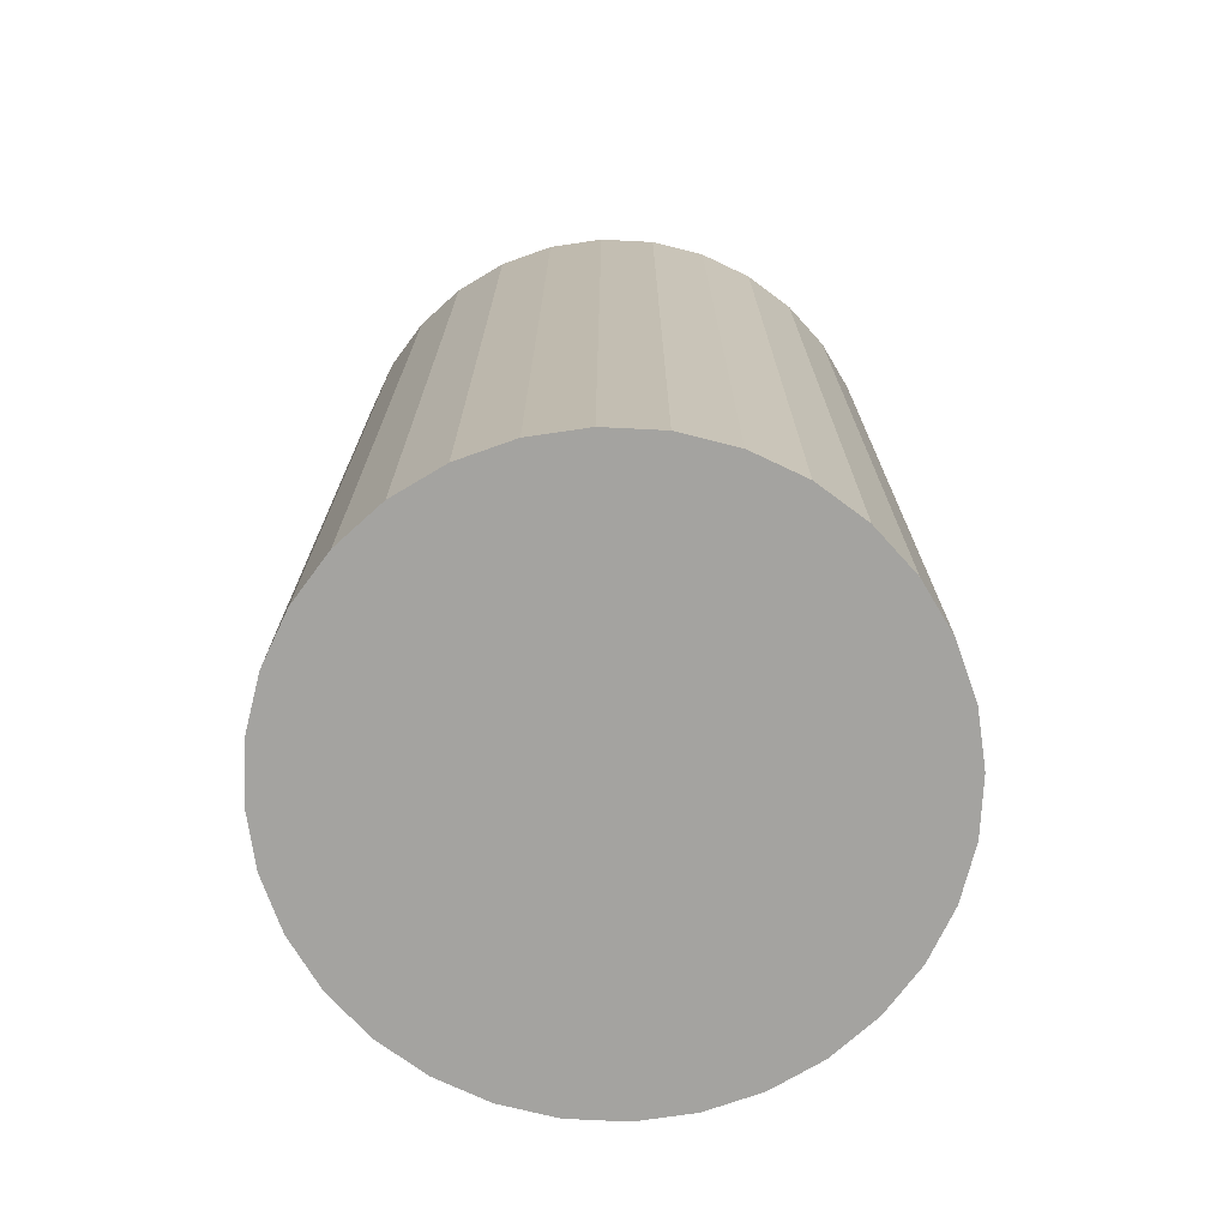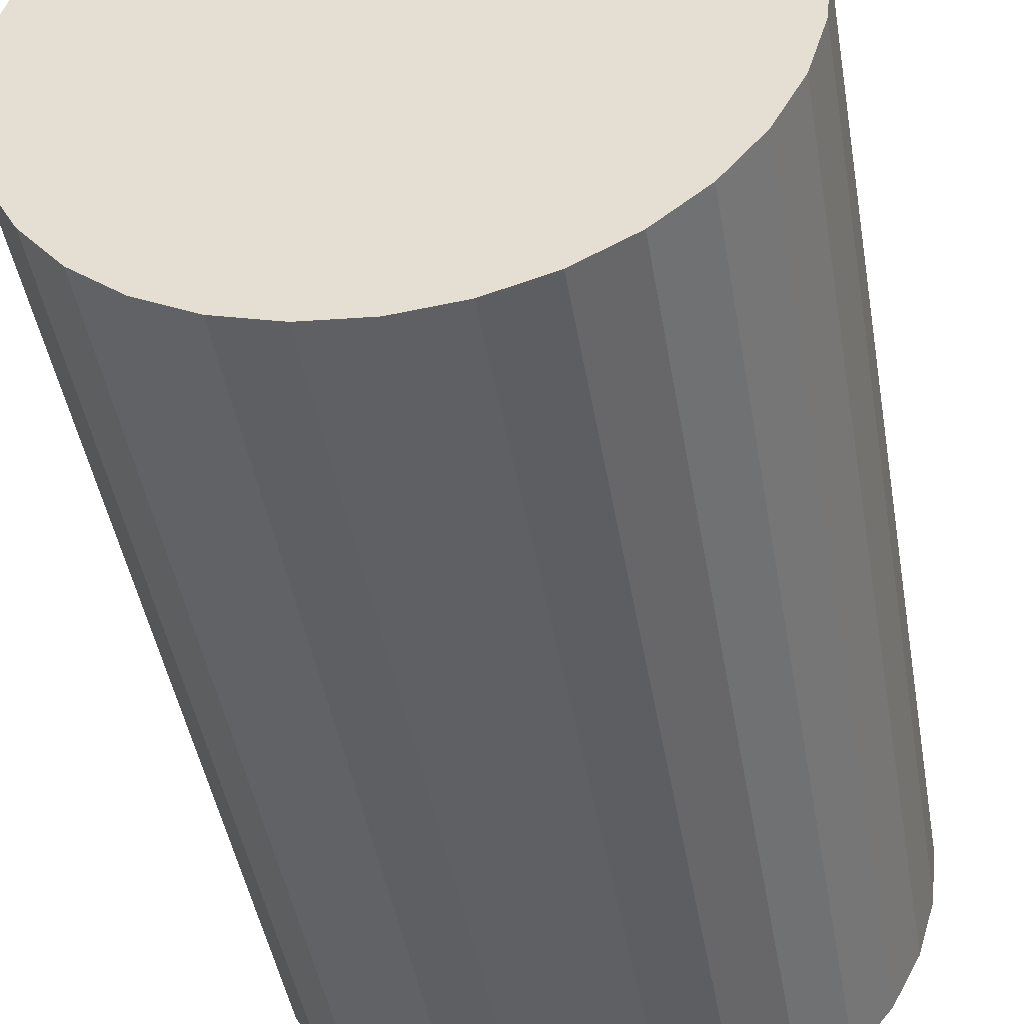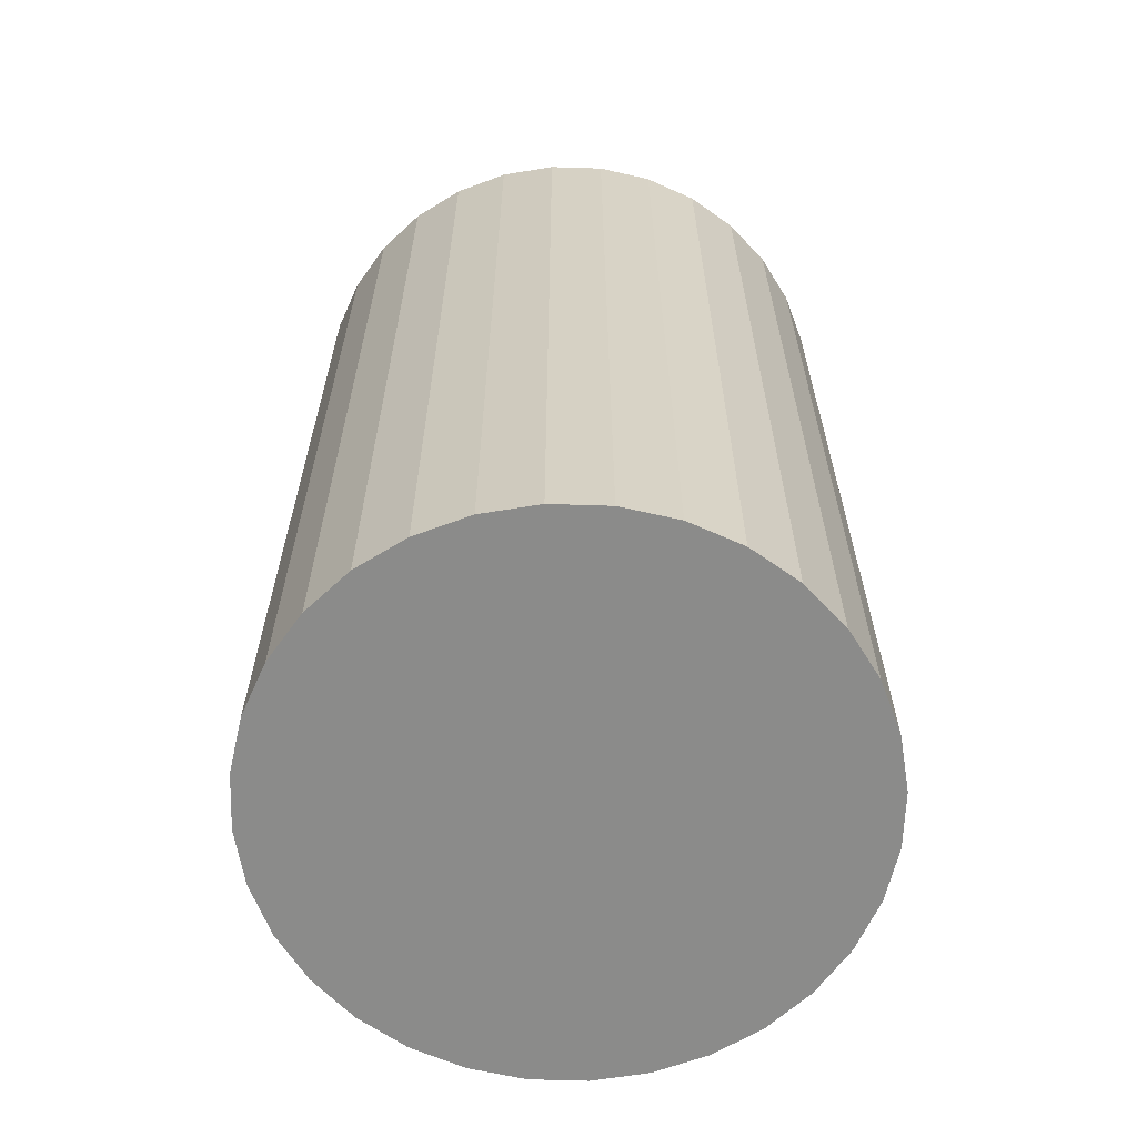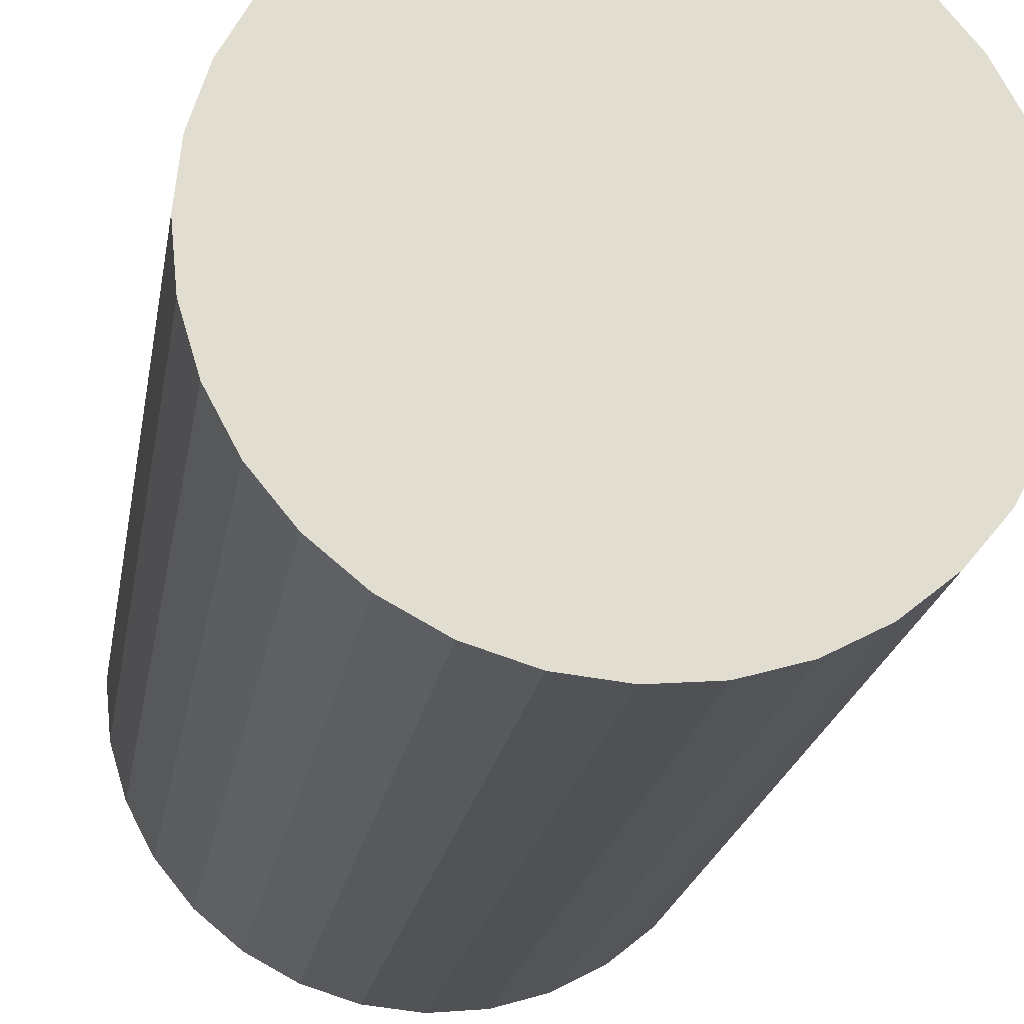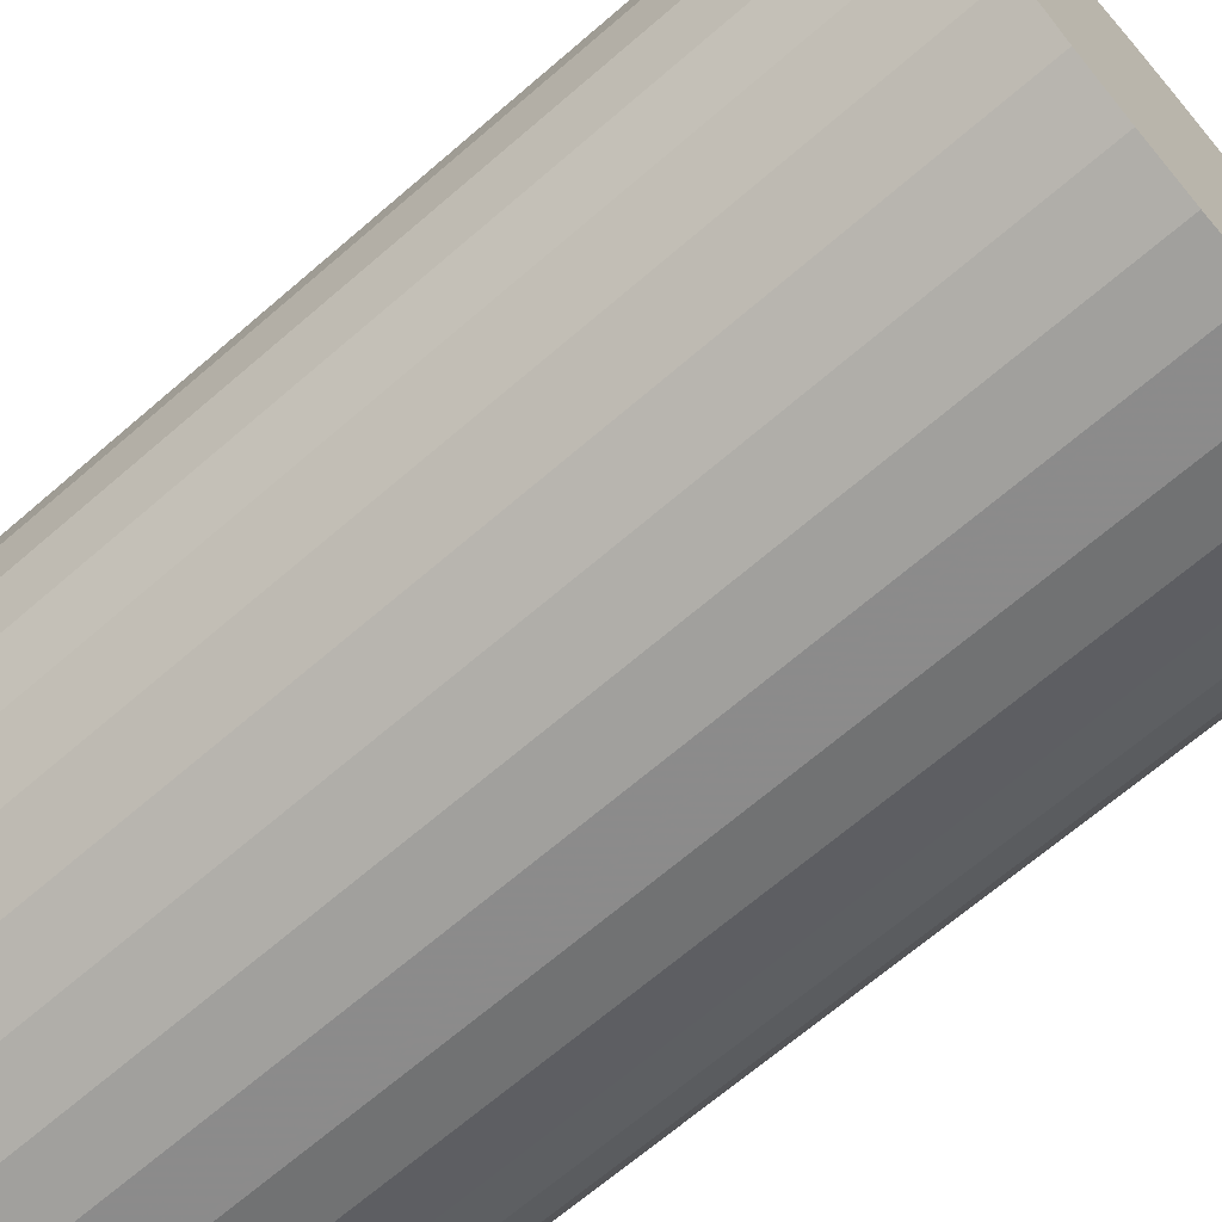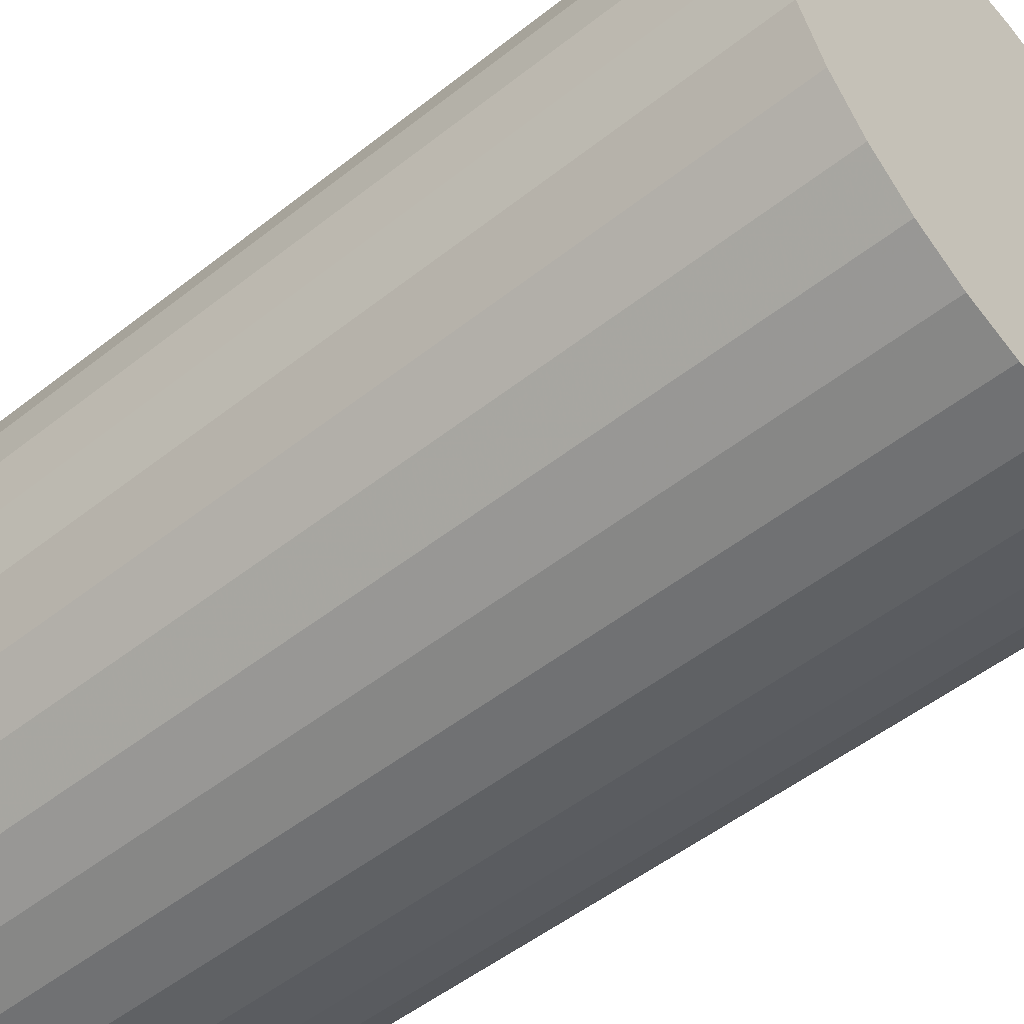
<metadata>
{"format":"obj","ext":"obj","renderer":"f3d","projection":"perspective","resolution":1024,"background":"white","views":[{"elev":-73.0,"azim":171.5,"up":"+Z"},{"elev":-44.5,"azim":9.6,"up":"+Y"},{"elev":-63.7,"azim":116.3,"up":"+Z"},{"elev":-21.2,"azim":170.7,"up":"+Y"},{"elev":-67.9,"azim":-49.2,"up":"+Y"},{"elev":-51.4,"azim":-49.4,"up":"+Y"}]}
</metadata>
<code>
v 0 0 -0.04634
v 0.02867 0 -0.04634
v 0.02867 0 0.04634
v 0 0 0.04634
v 0.02812 0.005593 -0.04634
v 0.02812 0.005593 0.04634
v 0.02649 0.01097 -0.04634
v 0.02649 0.01097 0.04634
v 0.02384 0.01593 -0.04634
v 0.02384 0.01593 0.04634
v 0.02027 0.02027 -0.04634
v 0.02027 0.02027 0.04634
v 0.01593 0.02384 -0.04634
v 0.01593 0.02384 0.04634
v 0.01097 0.02649 -0.04634
v 0.01097 0.02649 0.04634
v 0.005593 0.02812 -0.04634
v 0.005593 0.02812 0.04634
v 0 0.02867 -0.04634
v 0 0.02867 0.04634
v -0.005593 0.02812 -0.04634
v -0.005593 0.02812 0.04634
v -0.01097 0.02649 -0.04634
v -0.01097 0.02649 0.04634
v -0.01593 0.02384 -0.04634
v -0.01593 0.02384 0.04634
v -0.02027 0.02027 -0.04634
v -0.02027 0.02027 0.04634
v -0.02384 0.01593 -0.04634
v -0.02384 0.01593 0.04634
v -0.02649 0.01097 -0.04634
v -0.02649 0.01097 0.04634
v -0.02812 0.005593 -0.04634
v -0.02812 0.005593 0.04634
v -0.02867 0 -0.04634
v -0.02867 0 0.04634
v -0.02812 -0.005593 -0.04634
v -0.02812 -0.005593 0.04634
v -0.02649 -0.01097 -0.04634
v -0.02649 -0.01097 0.04634
v -0.02384 -0.01593 -0.04634
v -0.02384 -0.01593 0.04634
v -0.02027 -0.02027 -0.04634
v -0.02027 -0.02027 0.04634
v -0.01593 -0.02384 -0.04634
v -0.01593 -0.02384 0.04634
v -0.01097 -0.02649 -0.04634
v -0.01097 -0.02649 0.04634
v -0.005593 -0.02812 -0.04634
v -0.005593 -0.02812 0.04634
v -0 -0.02867 -0.04634
v -0 -0.02867 0.04634
v 0.005593 -0.02812 -0.04634
v 0.005593 -0.02812 0.04634
v 0.01097 -0.02649 -0.04634
v 0.01097 -0.02649 0.04634
v 0.01593 -0.02384 -0.04634
v 0.01593 -0.02384 0.04634
v 0.02027 -0.02027 -0.04634
v 0.02027 -0.02027 0.04634
v 0.02384 -0.01593 -0.04634
v 0.02384 -0.01593 0.04634
v 0.02649 -0.01097 -0.04634
v 0.02649 -0.01097 0.04634
v 0.02812 -0.005593 -0.04634
v 0.02812 -0.005593 0.04634
f 2 1 5
f 2 5 3
f 3 5 6
f 3 6 4
f 5 1 7
f 5 7 6
f 6 7 8
f 6 8 4
f 7 1 9
f 7 9 8
f 8 9 10
f 8 10 4
f 9 1 11
f 9 11 10
f 10 11 12
f 10 12 4
f 11 1 13
f 11 13 12
f 12 13 14
f 12 14 4
f 13 1 15
f 13 15 14
f 14 15 16
f 14 16 4
f 15 1 17
f 15 17 16
f 16 17 18
f 16 18 4
f 17 1 19
f 17 19 18
f 18 19 20
f 18 20 4
f 19 1 21
f 19 21 20
f 20 21 22
f 20 22 4
f 21 1 23
f 21 23 22
f 22 23 24
f 22 24 4
f 23 1 25
f 23 25 24
f 24 25 26
f 24 26 4
f 25 1 27
f 25 27 26
f 26 27 28
f 26 28 4
f 27 1 29
f 27 29 28
f 28 29 30
f 28 30 4
f 29 1 31
f 29 31 30
f 30 31 32
f 30 32 4
f 31 1 33
f 31 33 32
f 32 33 34
f 32 34 4
f 33 1 35
f 33 35 34
f 34 35 36
f 34 36 4
f 35 1 37
f 35 37 36
f 36 37 38
f 36 38 4
f 37 1 39
f 37 39 38
f 38 39 40
f 38 40 4
f 39 1 41
f 39 41 40
f 40 41 42
f 40 42 4
f 41 1 43
f 41 43 42
f 42 43 44
f 42 44 4
f 43 1 45
f 43 45 44
f 44 45 46
f 44 46 4
f 45 1 47
f 45 47 46
f 46 47 48
f 46 48 4
f 47 1 49
f 47 49 48
f 48 49 50
f 48 50 4
f 49 1 51
f 49 51 50
f 50 51 52
f 50 52 4
f 51 1 53
f 51 53 52
f 52 53 54
f 52 54 4
f 53 1 55
f 53 55 54
f 54 55 56
f 54 56 4
f 55 1 57
f 55 57 56
f 56 57 58
f 56 58 4
f 57 1 59
f 57 59 58
f 58 59 60
f 58 60 4
f 59 1 61
f 59 61 60
f 60 61 62
f 60 62 4
f 61 1 63
f 61 63 62
f 62 63 64
f 62 64 4
f 63 1 65
f 63 65 64
f 64 65 66
f 64 66 4
f 65 1 2
f 65 2 66
f 66 2 3
f 66 3 4

</code>
